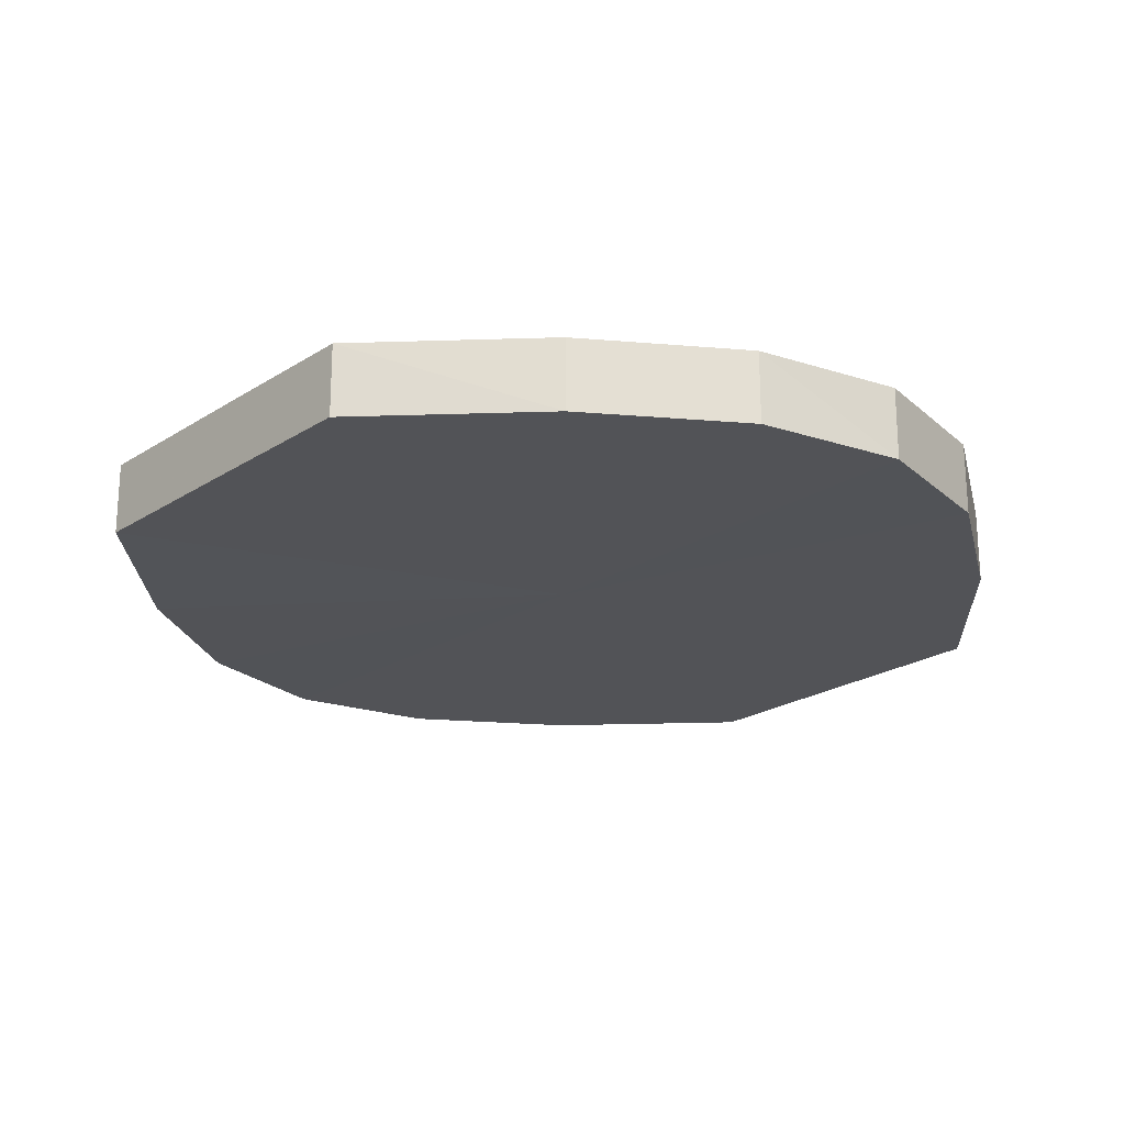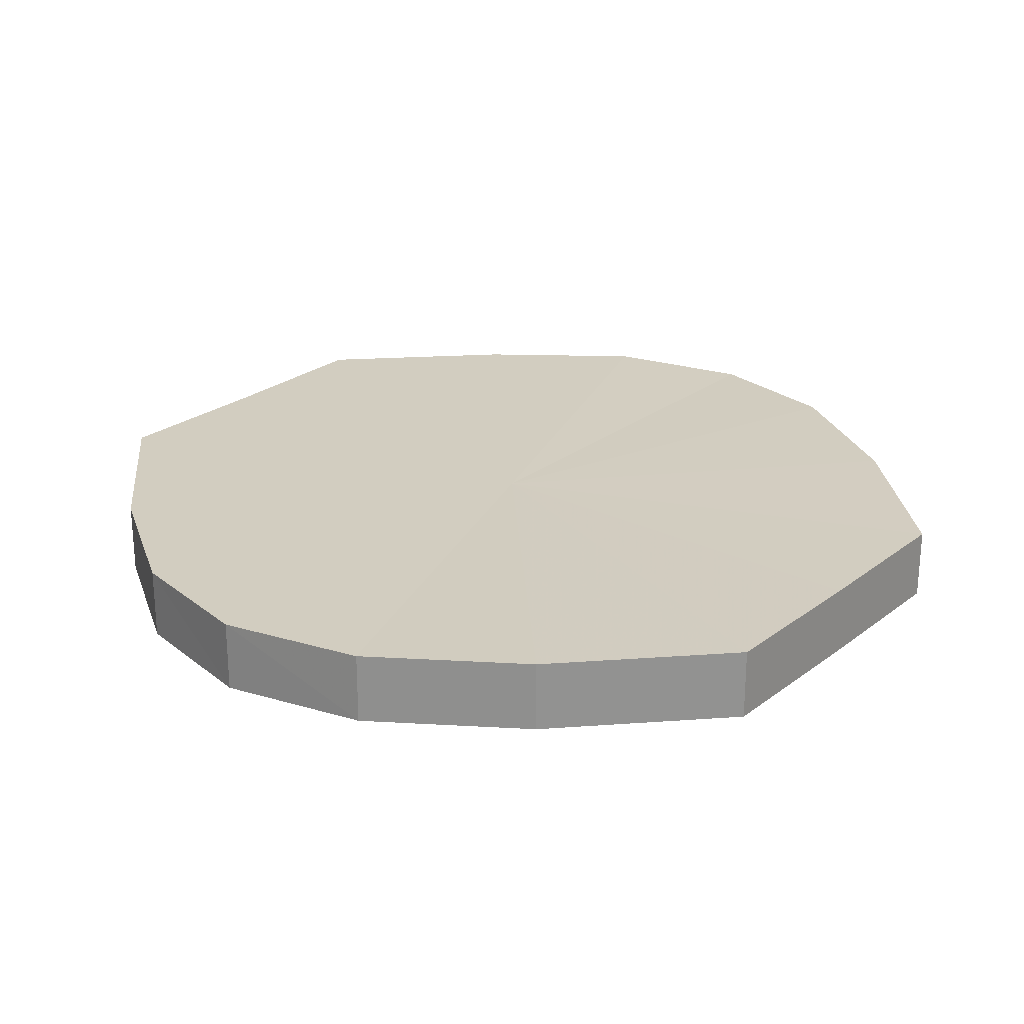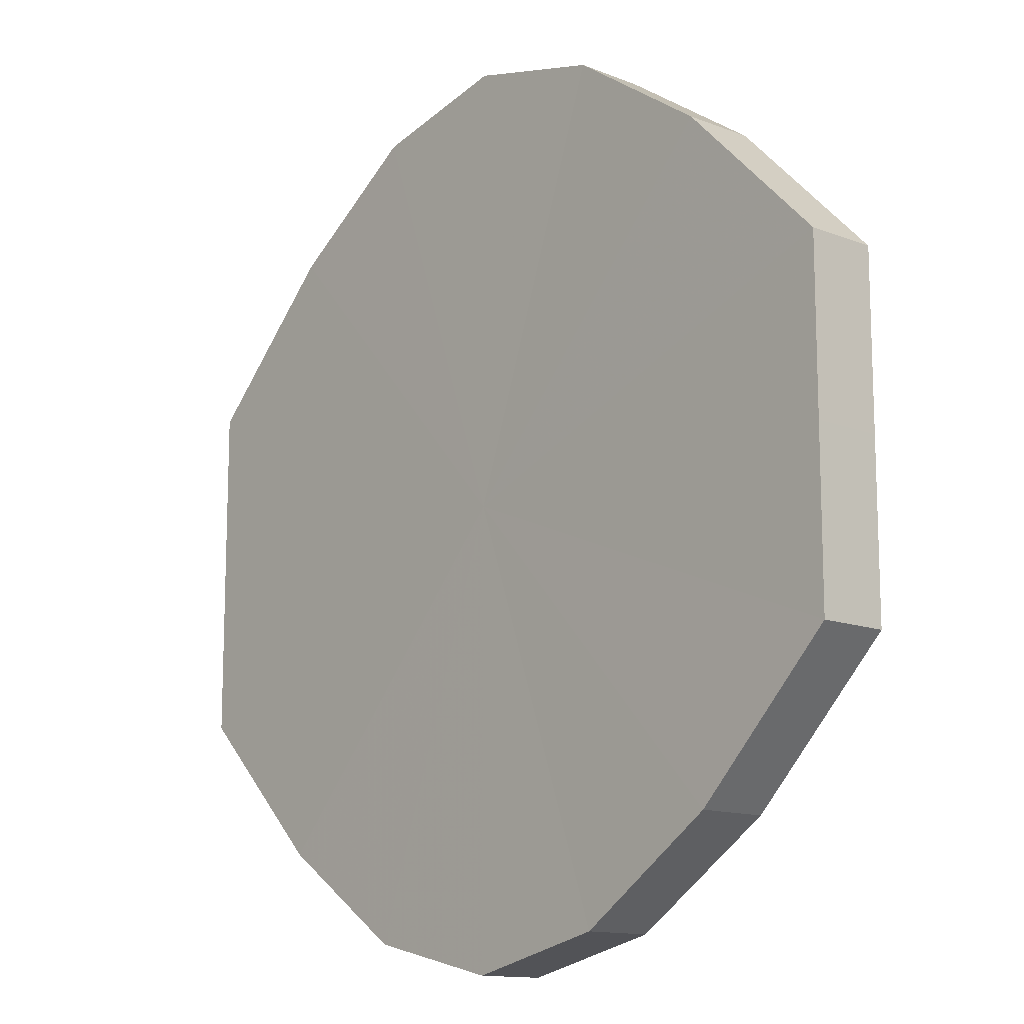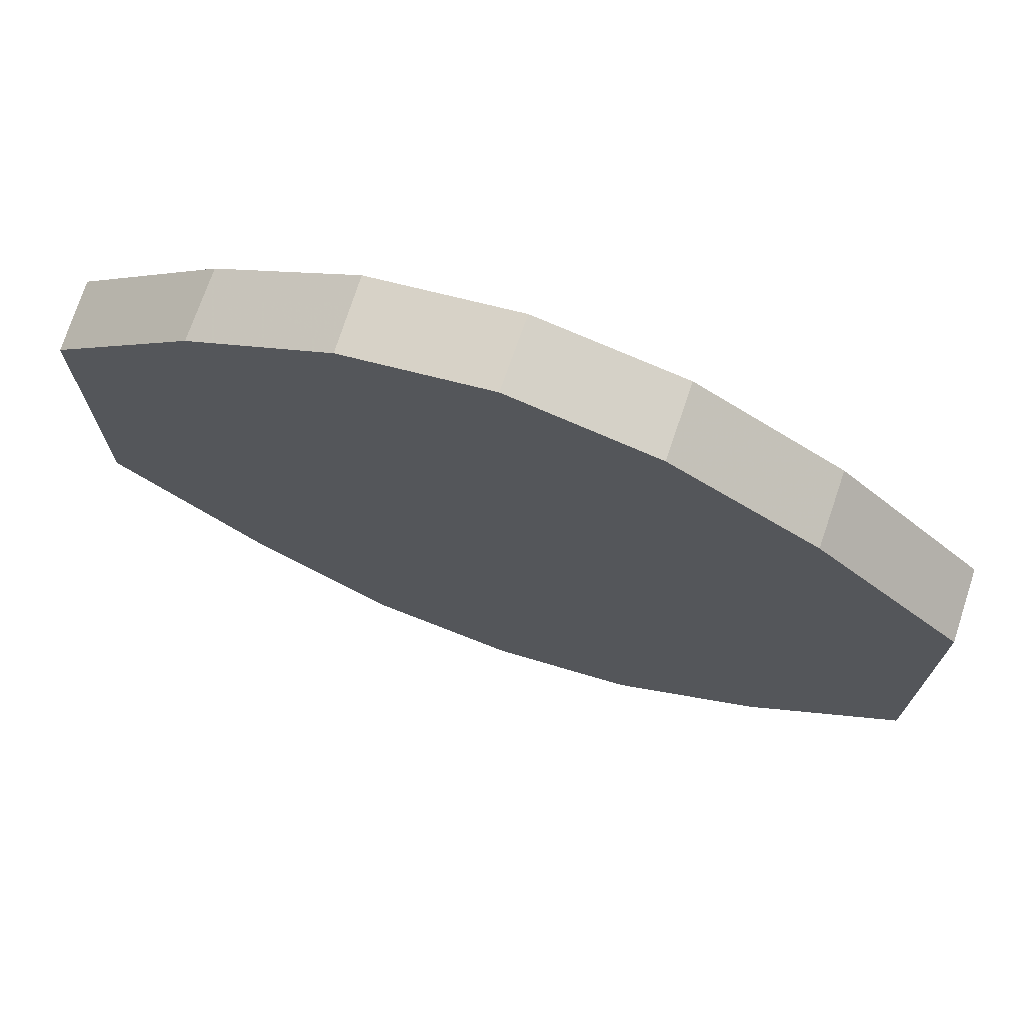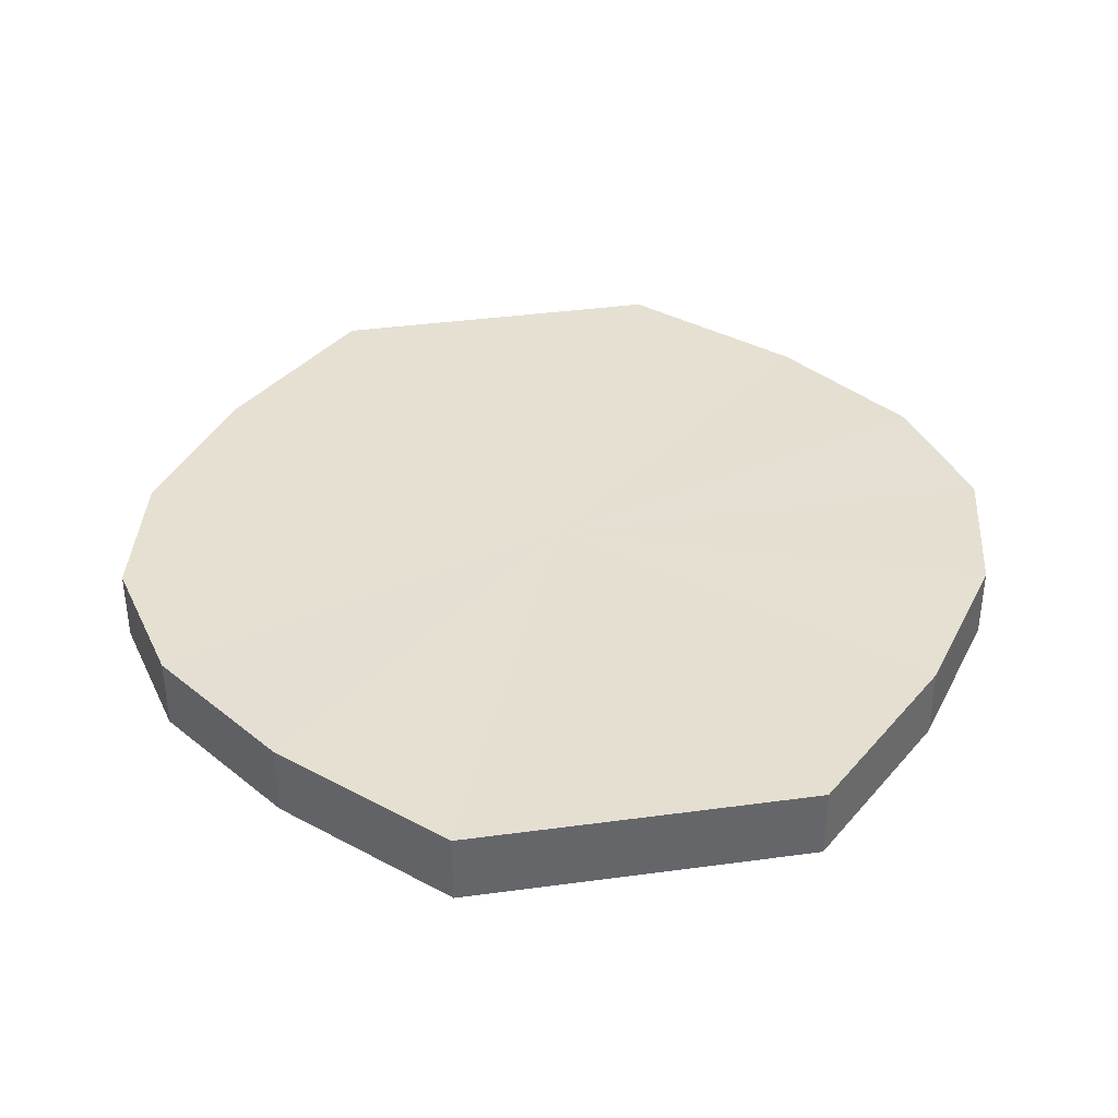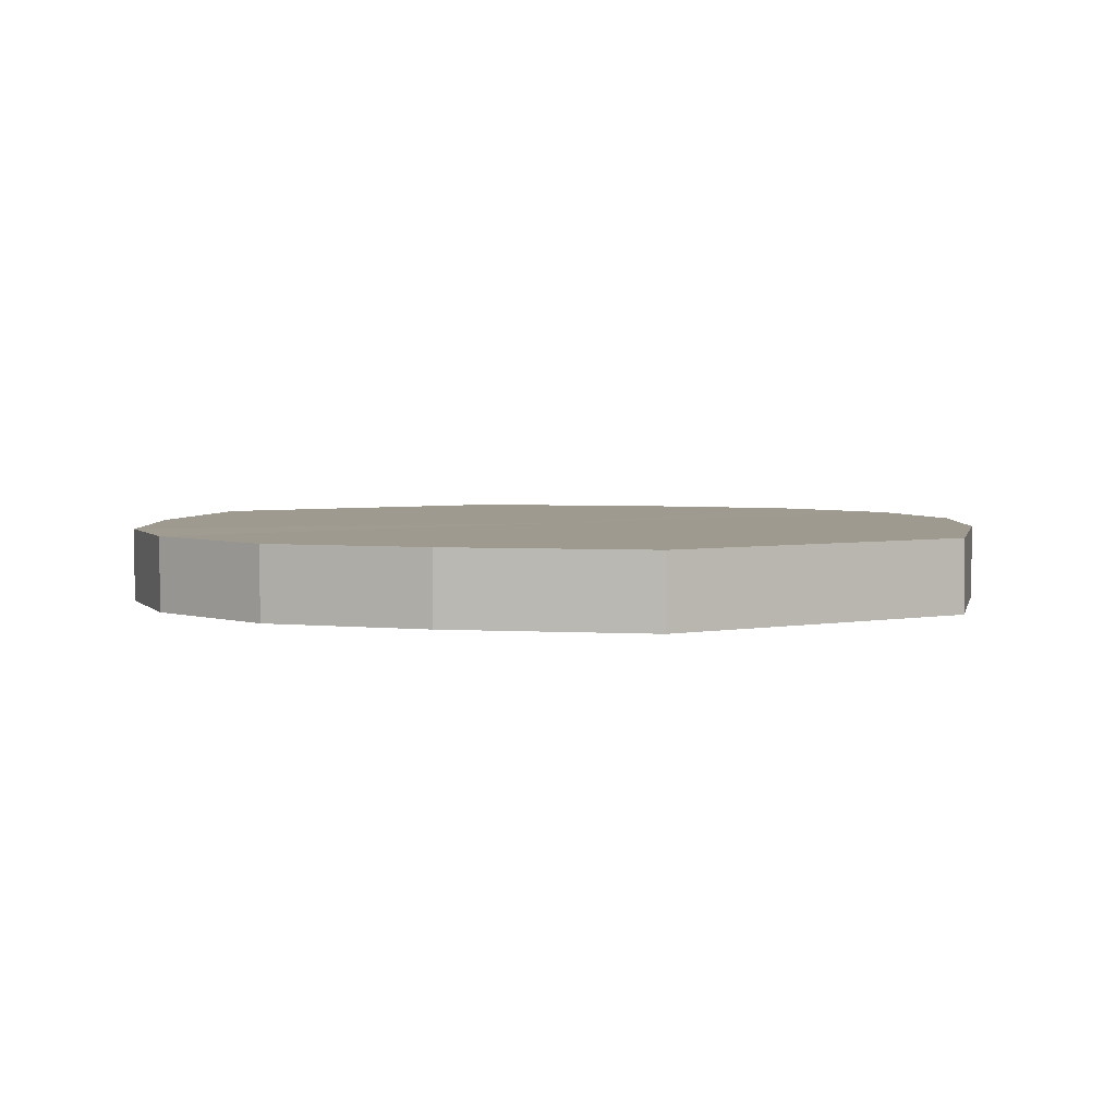
<metadata>
{"format":"obj","ext":"obj","renderer":"f3d","projection":"perspective","resolution":1024,"background":"white","views":[{"elev":-22.4,"azim":-42.4,"up":"+Y"},{"elev":24.5,"azim":-141.0,"up":"+Y"},{"elev":-13.1,"azim":-131.9,"up":"+Z"},{"elev":73.4,"azim":18.9,"up":"+Z"},{"elev":37.6,"azim":80.1,"up":"+Y"},{"elev":3.8,"azim":56.8,"up":"+Y"}]}
</metadata>
<code>
o 17729
v 2208 1869 14.42
v 2208 1869 14.4
v 2208 1869 14.42
v 2208 1869 14.38
v 2208 1869 14.4
v 2208 1869 14.44
v 2208 1869 14.44
v 2208 1869 14.36
v 2208 1869 14.38
v 2208 1869 14.47
v 2208 1869 14.47
v 2208 1869 14.36
v 2208 1869 14.36
v 2208 1869 14.48
v 2208 1869 14.48
v 2208 1869 14.36
v 2208 1869 14.36
v 2208 1869 14.48
v 2208 1869 14.48
v 2208 1869 14.38
v 2208 1869 14.36
v 2208 1869 14.48
v 2208 1869 14.48
v 2208 1869 14.4
v 2208 1869 14.38
v 2208 1869 14.47
v 2208 1869 14.47
v 2208 1869 14.42
v 2208 1869 14.4
v 2208 1869 14.44
v 2208 1869 14.44
v 2208 1869 14.42
v 2208 1869 14.42
v 2208 1869 14.4
v 2208 1869 14.4
v 2208 1869 14.38
v 2208 1869 14.38
v 2208 1869 14.44
v 2208 1869 14.42
v 2208 1869 14.47
v 2208 1869 14.44
v 2208 1869 14.36
v 2208 1869 14.36
v 2208 1869 14.48
v 2208 1869 14.47
v 2208 1869 14.48
v 2208 1869 14.48
v 2208 1869 14.36
v 2208 1869 14.36
v 2208 1869 14.48
v 2208 1869 14.48
v 2208 1869 14.47
v 2208 1869 14.48
v 2208 1869 14.36
v 2208 1869 14.36
v 2208 1869 14.44
v 2208 1869 14.47
v 2208 1869 14.42
v 2208 1869 14.44
v 2208 1869 14.38
v 2208 1869 14.38
v 2208 1869 14.4
v 2208 1869 14.42
v 2208 1869 14.4
v 2208 1869 14.42
v 2208 1869 14.4
v 2208 1869 14.42
v 2208 1869 14.38
v 2208 1869 14.44
v 2208 1869 14.36
v 2208 1869 14.47
v 2208 1869 14.36
v 2208 1869 14.48
v 2208 1869 14.36
v 2208 1869 14.48
v 2208 1869 14.38
v 2208 1869 14.48
v 2208 1869 14.4
v 2208 1869 14.47
v 2208 1869 14.42
v 2208 1869 14.44
v 2208 1869 14.42
v 2208 1869 14.42
v 2208 1869 14.4
v 2208 1869 14.44
v 2208 1869 14.38
v 2208 1869 14.47
v 2208 1869 14.36
v 2208 1869 14.48
v 2208 1869 14.36
v 2208 1869 14.48
v 2208 1869 14.36
v 2208 1869 14.48
v 2208 1869 14.38
v 2208 1869 14.47
v 2208 1869 14.4
v 2208 1869 14.44
v 2208 1869 14.42
f 1 2 3
f 2 4 5
f 6 1 7
f 4 8 9
f 10 6 11
f 8 12 13
f 14 10 15
f 12 16 17
f 18 14 19
f 16 20 21
f 22 18 23
f 20 24 25
f 26 22 27
f 24 28 29
f 30 26 31
f 28 30 32
f 33 34 35
f 35 36 37
f 38 39 33
f 40 41 38
f 37 42 43
f 44 45 40
f 46 47 44
f 43 48 49
f 50 51 46
f 52 53 50
f 49 54 55
f 56 57 52
f 58 59 56
f 55 60 61
f 62 63 58
f 61 64 62
f 65 66 67
f 65 68 66
f 65 67 69
f 65 70 68
f 65 69 71
f 65 72 70
f 65 71 73
f 65 74 72
f 65 73 75
f 65 76 74
f 65 75 77
f 65 78 76
f 65 77 79
f 65 80 78
f 65 79 81
f 65 81 80
f 82 83 84
f 82 85 83
f 82 84 86
f 82 87 85
f 82 86 88
f 82 89 87
f 82 88 90
f 82 91 89
f 82 90 92
f 82 93 91
f 82 92 94
f 82 95 93
f 82 94 96
f 82 97 95
f 82 96 98
f 82 98 97

</code>
